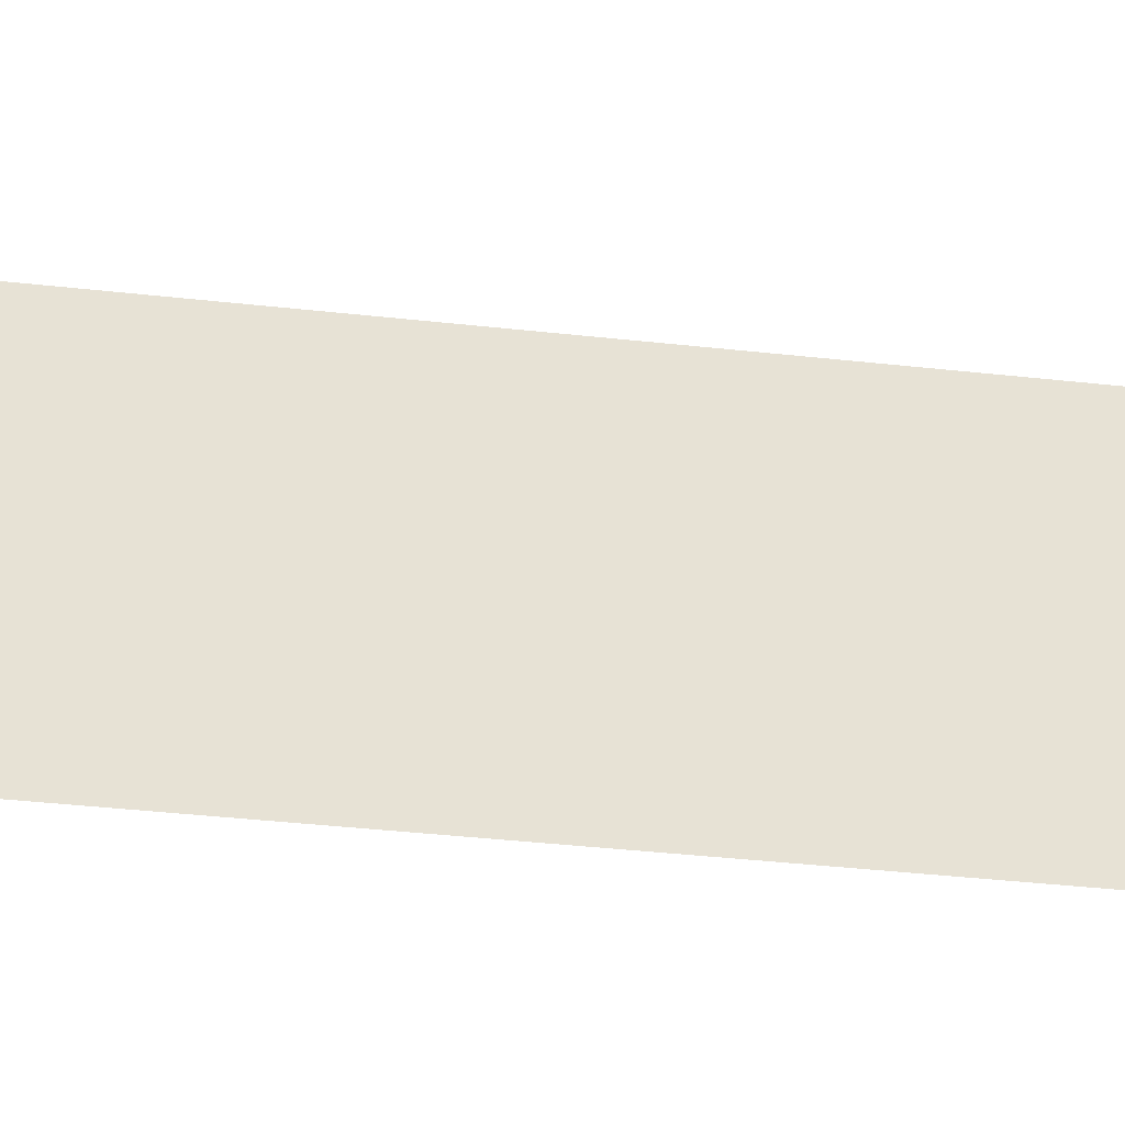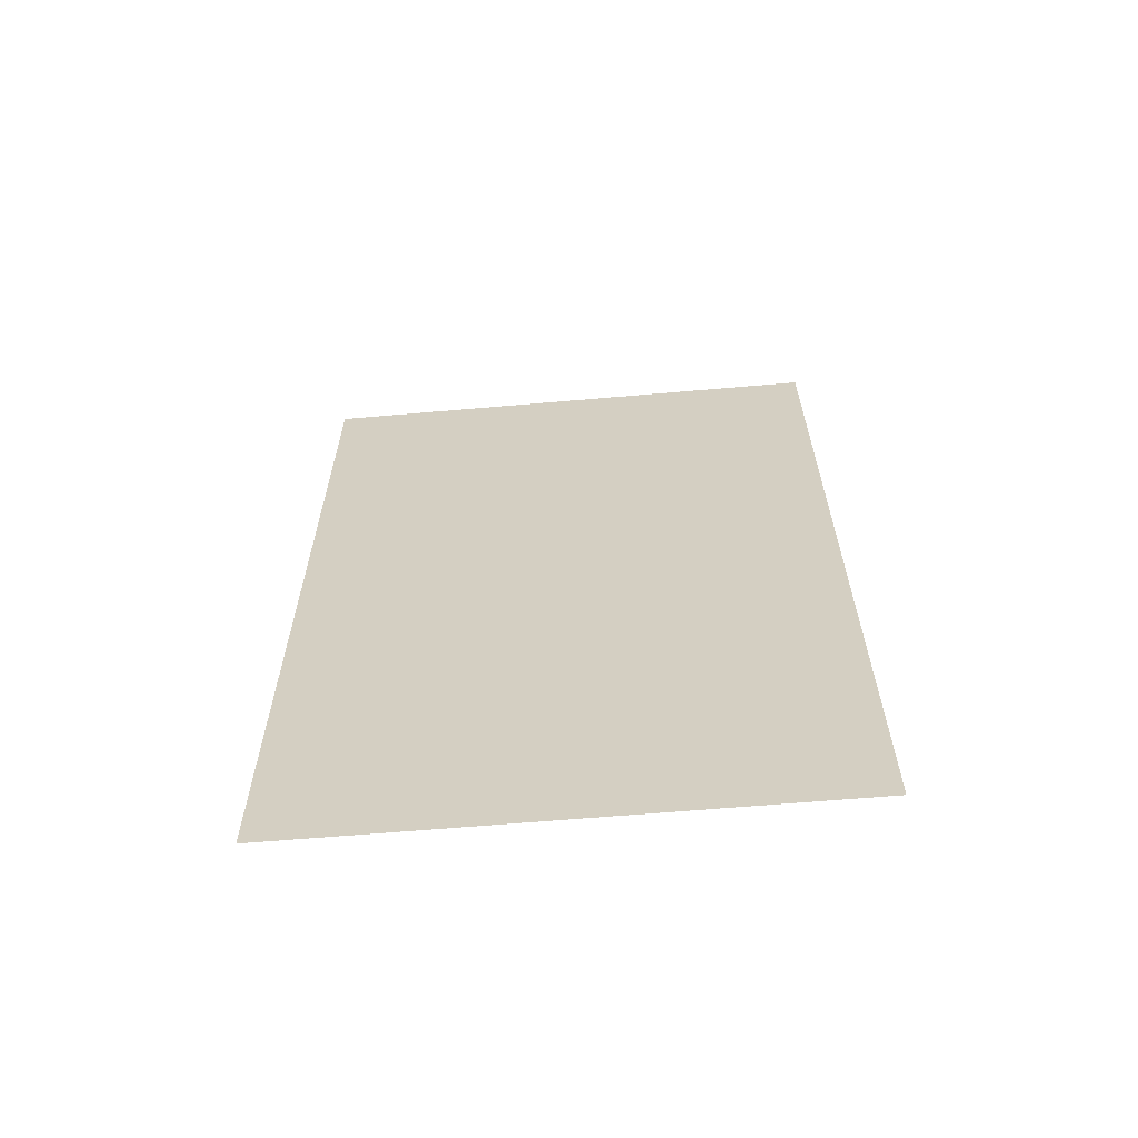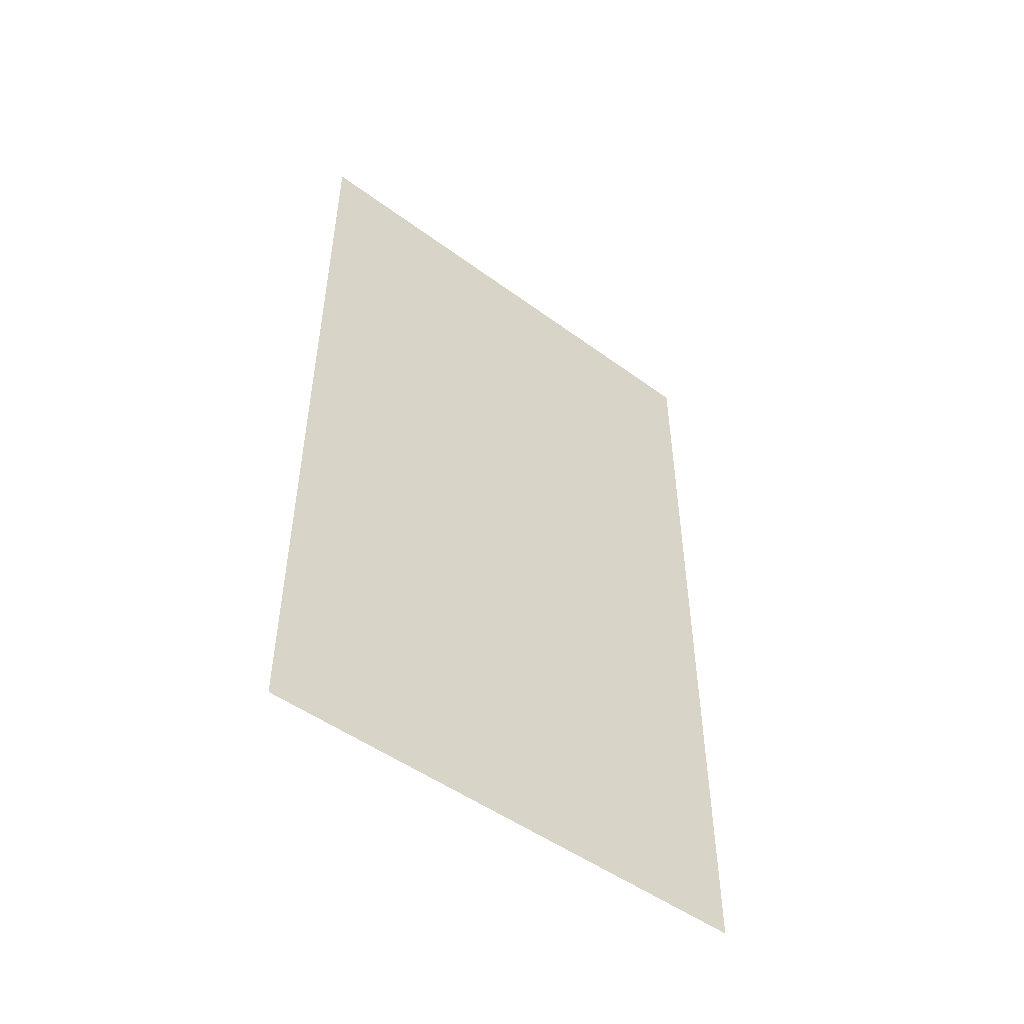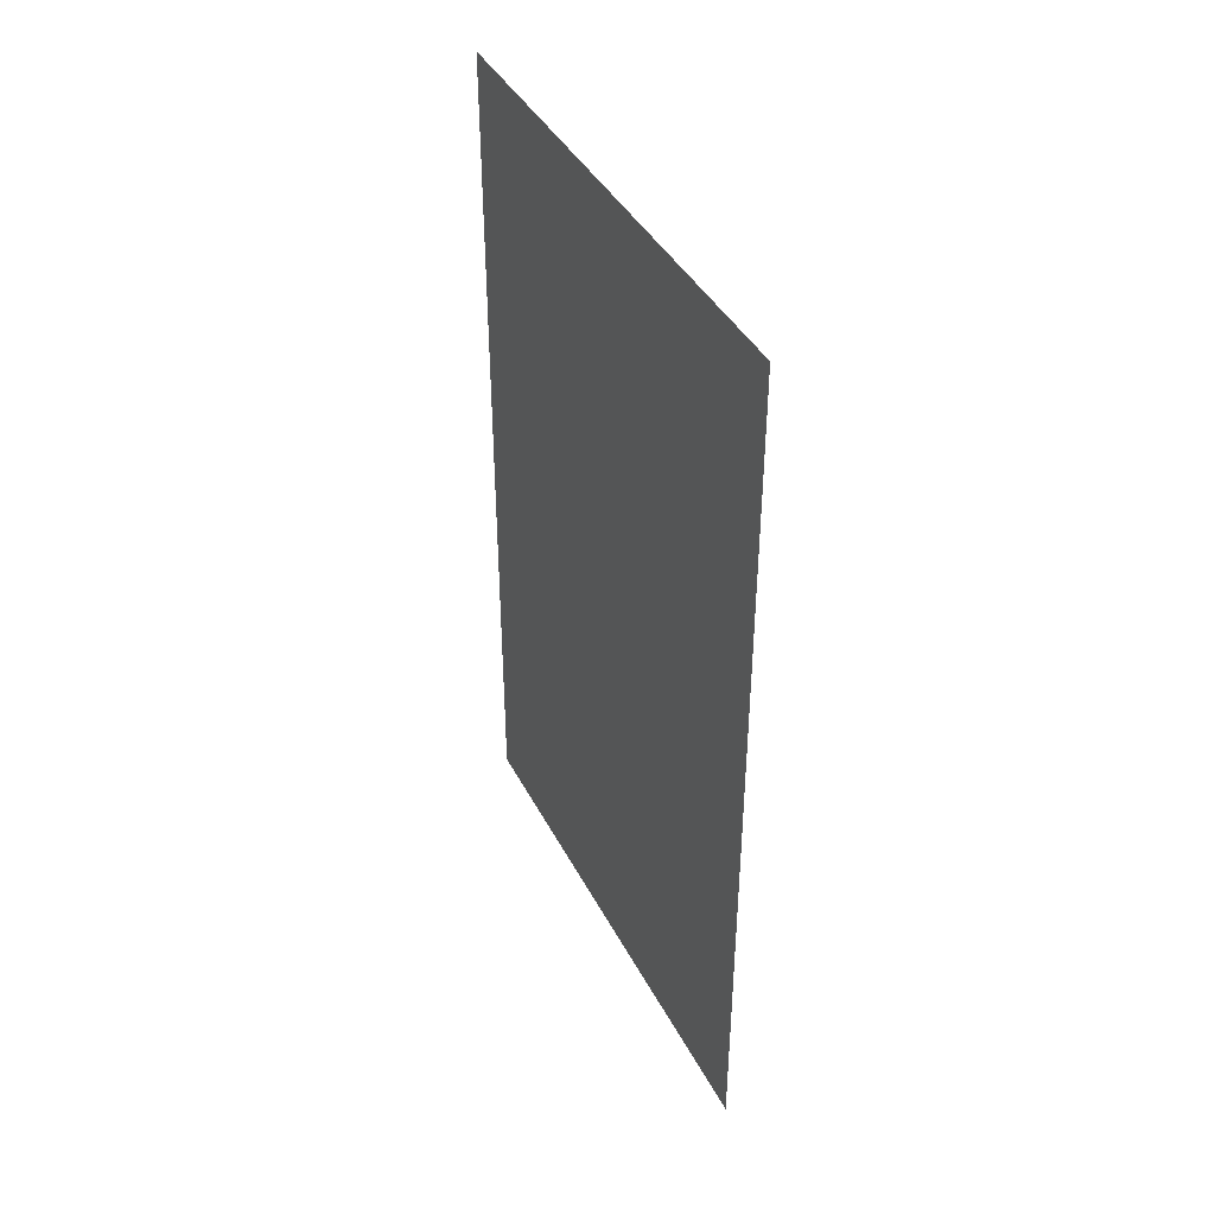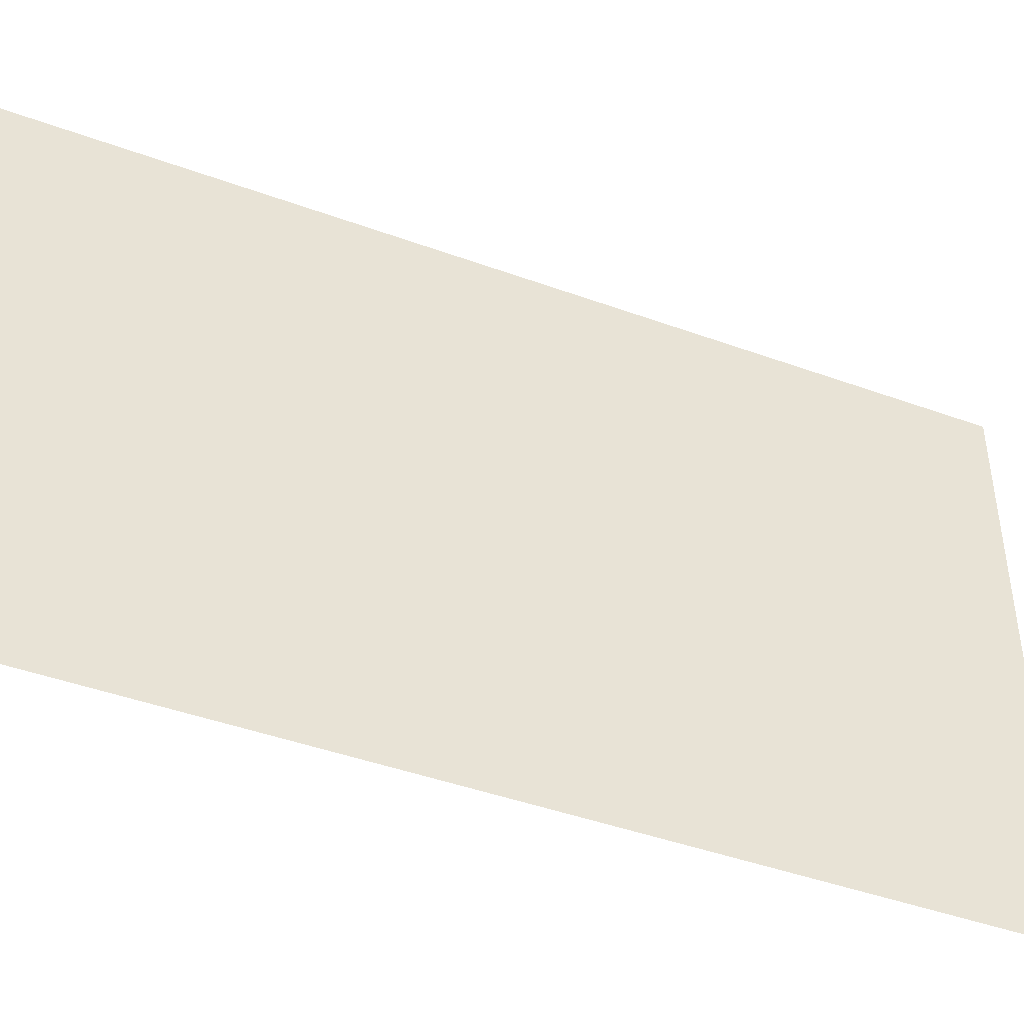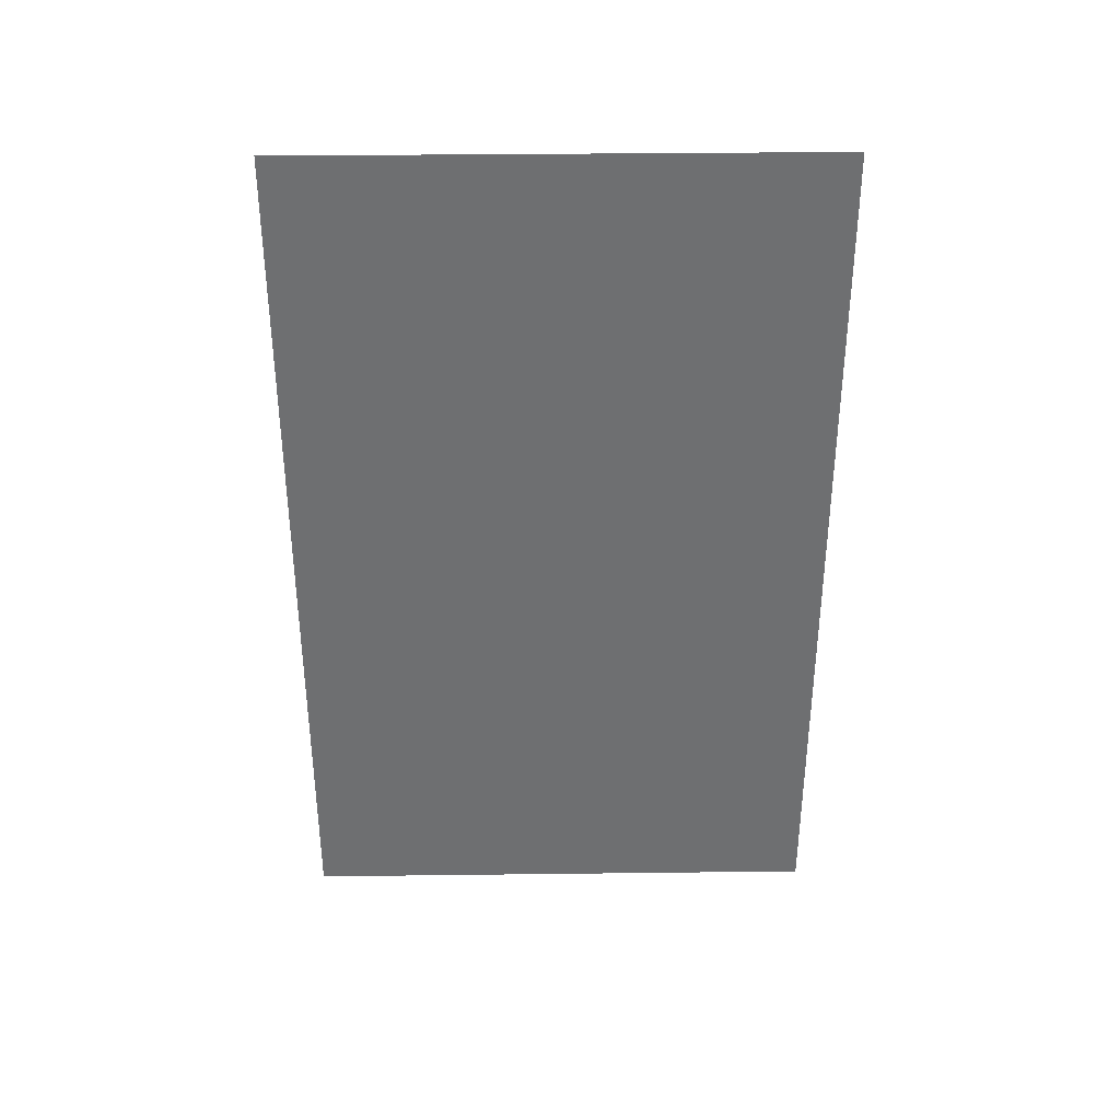
<metadata>
{"format":"obj","ext":"obj","renderer":"f3d","projection":"perspective","resolution":1024,"background":"white","views":[{"elev":-50.6,"azim":-96.5,"up":"+Y"},{"elev":-62.9,"azim":-85.0,"up":"+Z"},{"elev":-49.8,"azim":51.0,"up":"+Z"},{"elev":40.7,"azim":-25.5,"up":"+Z"},{"elev":-44.1,"azim":-113.1,"up":"+Y"},{"elev":35.5,"azim":-90.9,"up":"+Z"}]}
</metadata>
<code>
o mesh240/mesh240-geometry#mesh240-geometry
v 0.9467 -0.1625 0.2487
v 0.9467 -0.1625 0.2181
v 0.9467 -0.1437 0.2487
v 0.9467 -0.1437 0.2181
f 1 2 3
f 3 2 1
f 1 3 2
f 2 3 1
f 4 3 2
f 2 3 4
f 4 2 3
f 3 2 4

</code>
